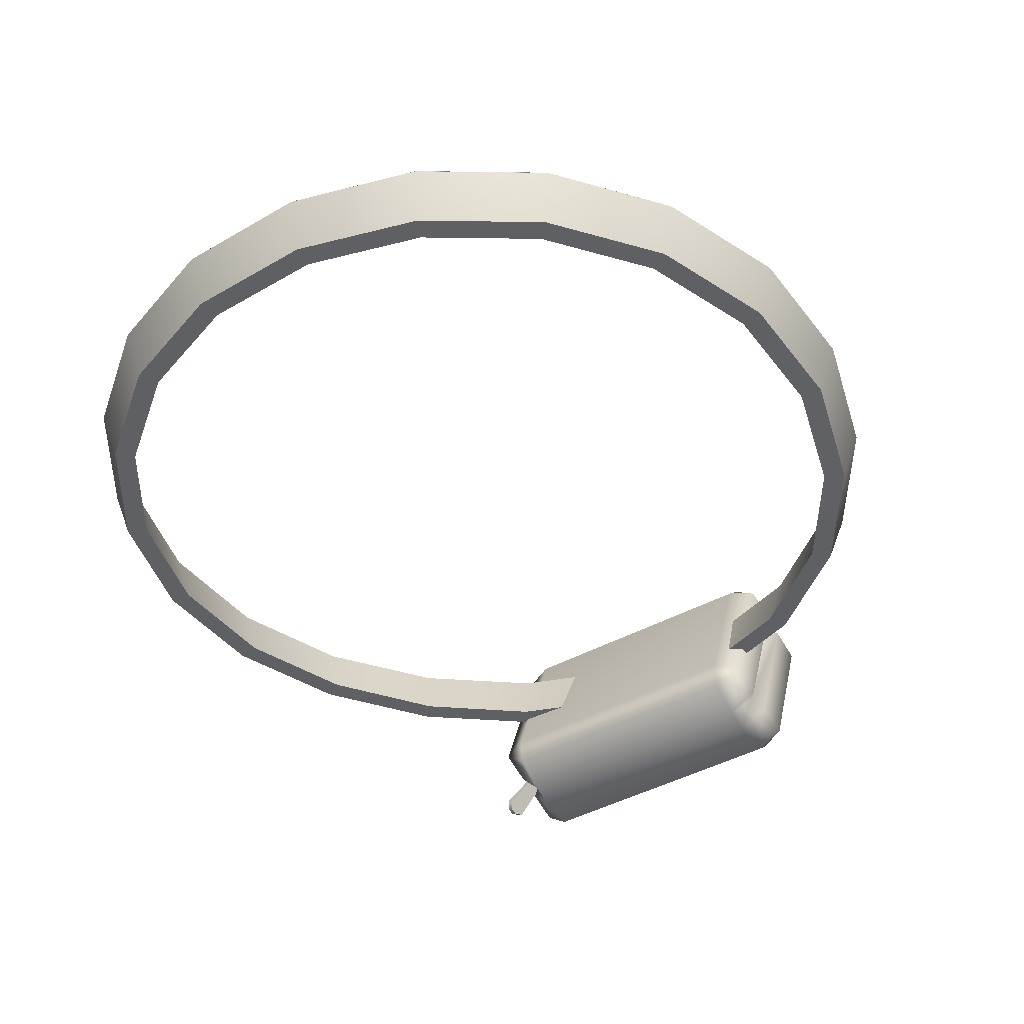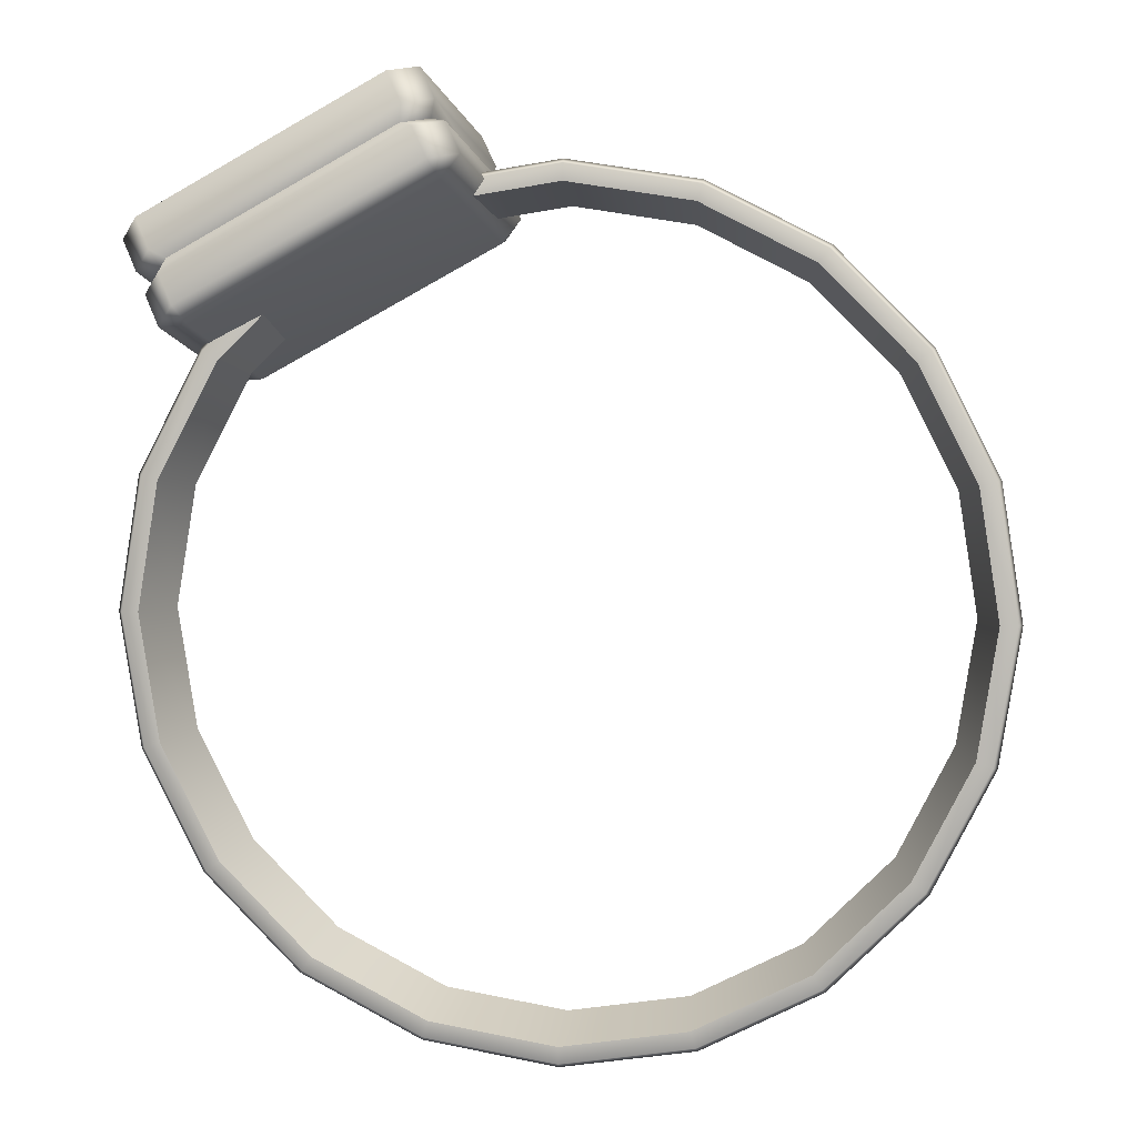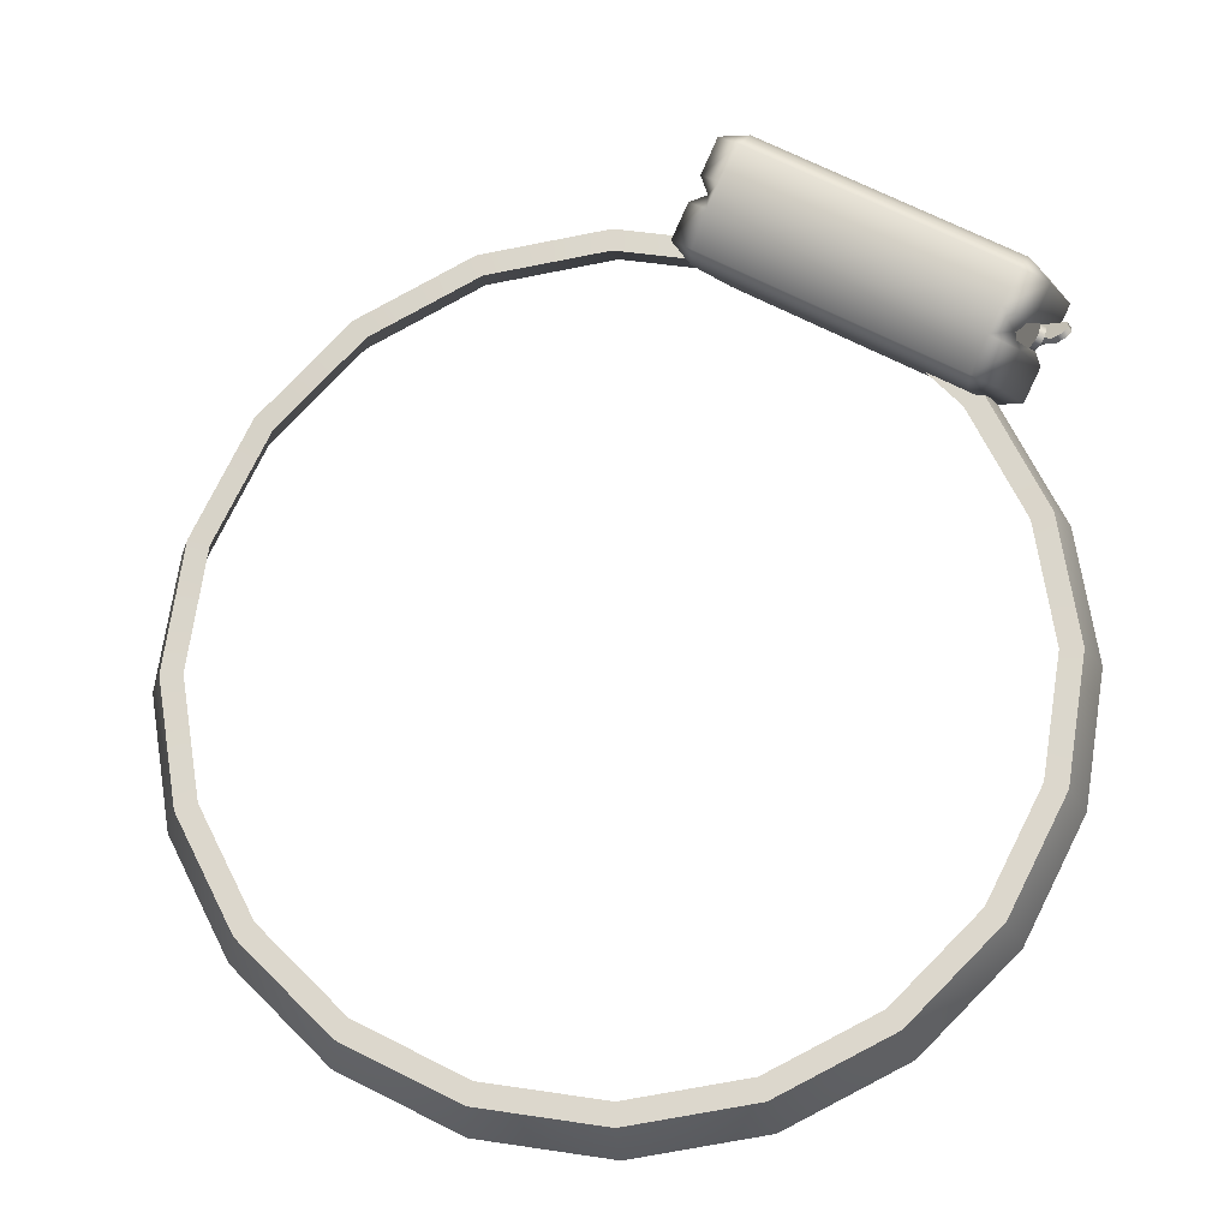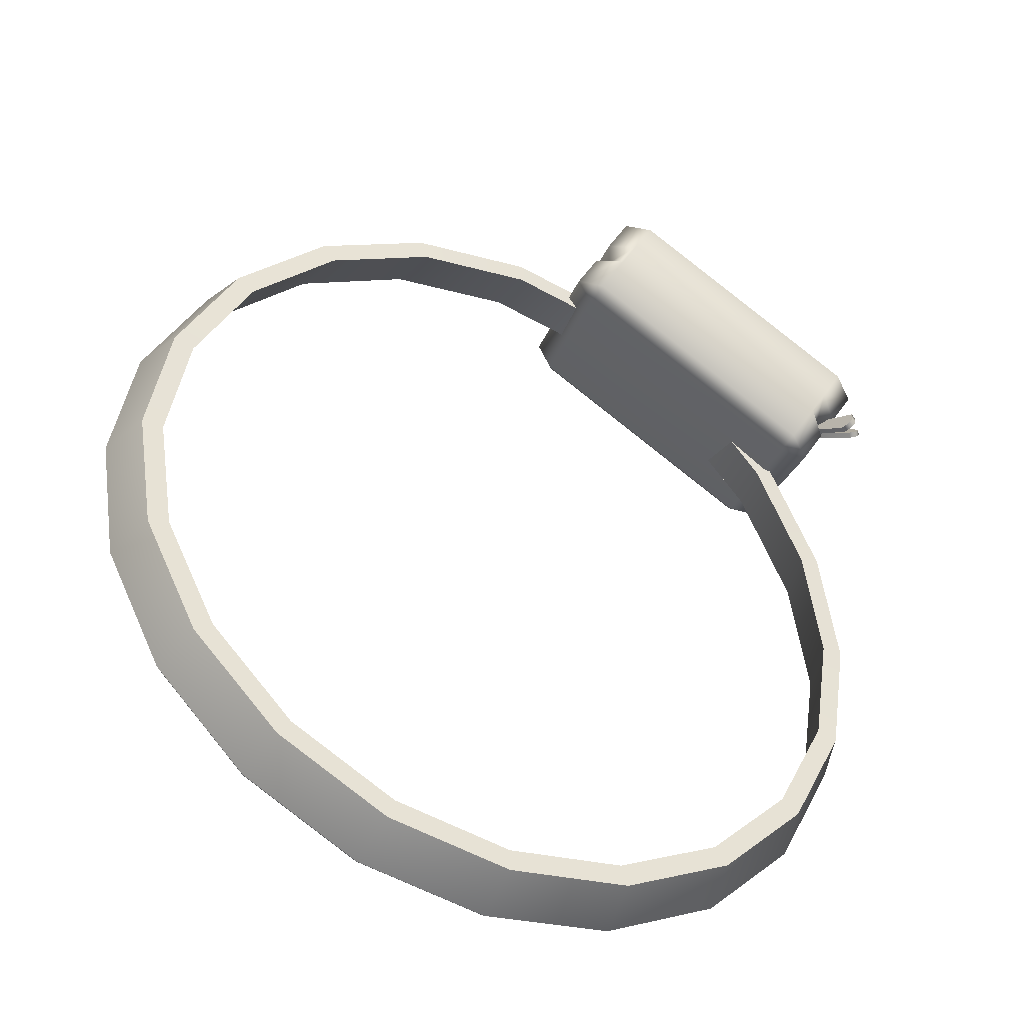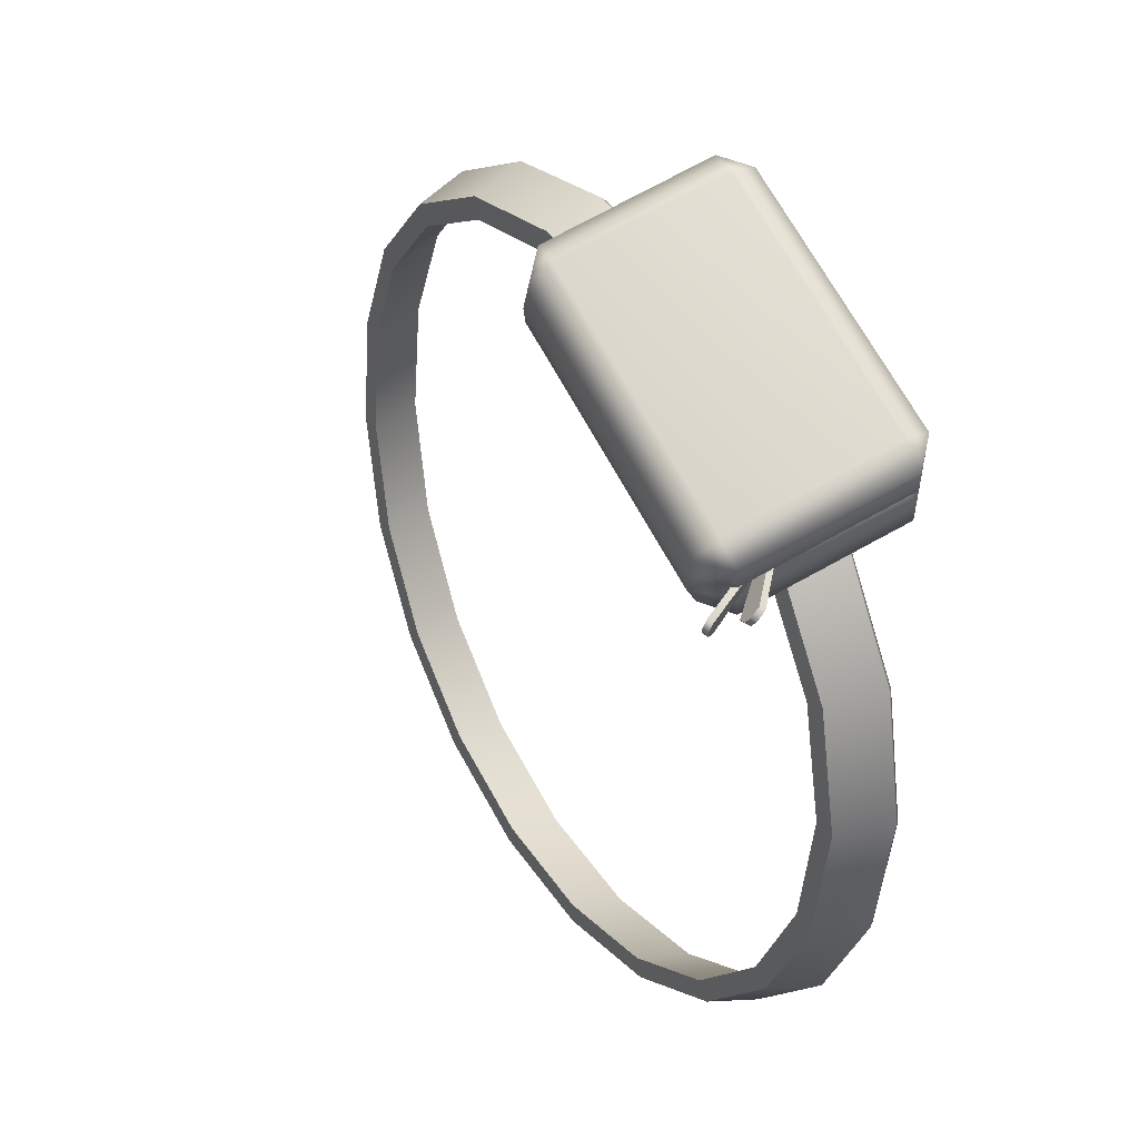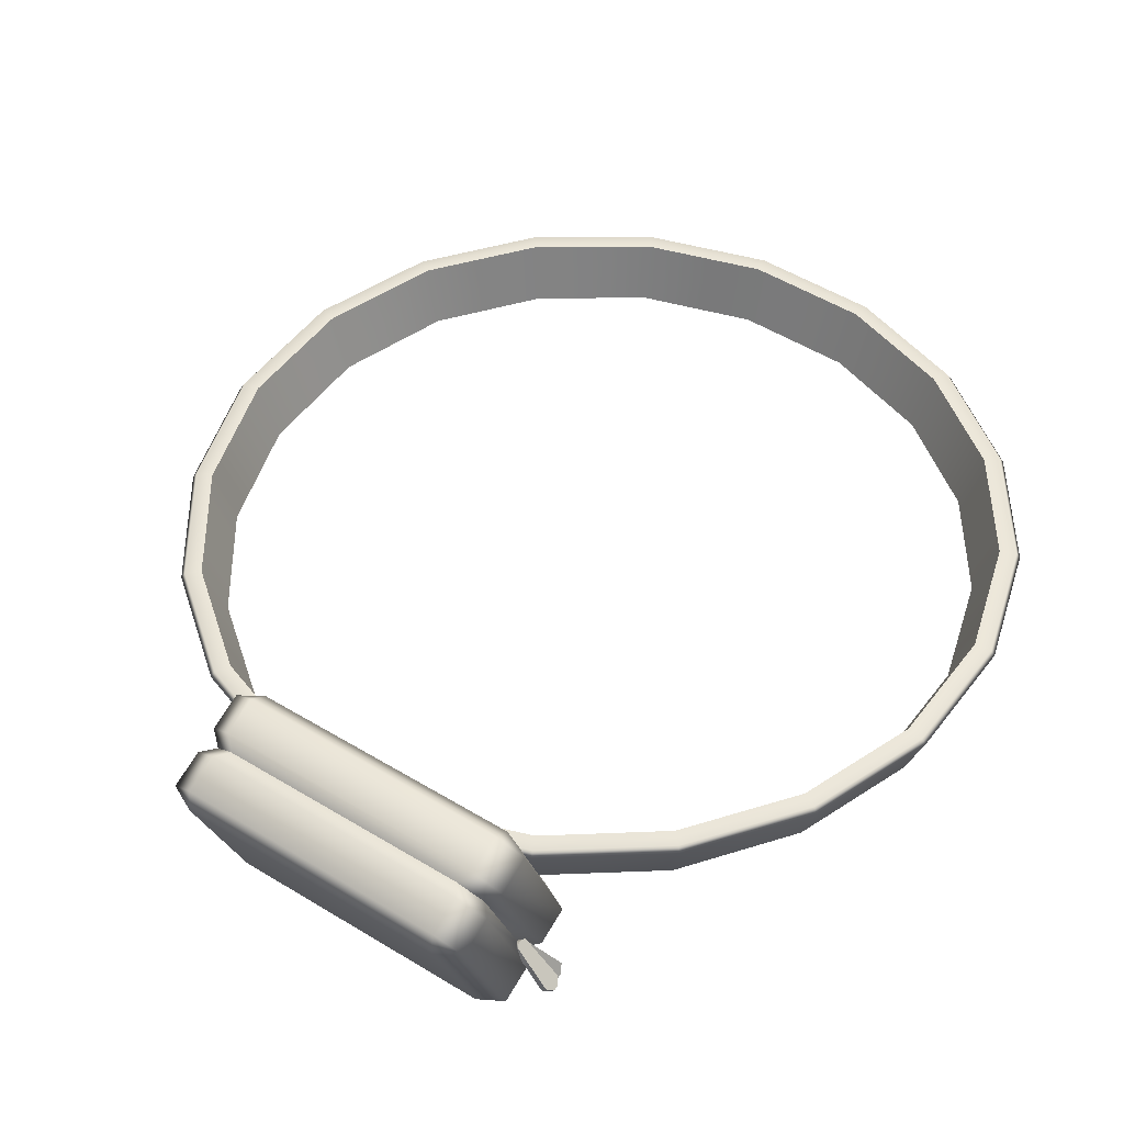
<metadata>
{"format":"obj","ext":"obj","renderer":"f3d","projection":"perspective","resolution":1024,"background":"white","views":[{"elev":-42.6,"azim":-117.9,"up":"+Y"},{"elev":4.7,"azim":-171.0,"up":"+Z"},{"elev":-19.1,"azim":5.2,"up":"+Z"},{"elev":-42.7,"azim":-26.6,"up":"+Z"},{"elev":34.6,"azim":57.2,"up":"+Z"},{"elev":48.3,"azim":62.7,"up":"+Y"}]}
</metadata>
<code>
g default
v 0.7117 4.292 2.586
v 0.7681 4.391 2.689
v 0.5968 4.418 2.703
v 2.292 4.418 1.778
v 2.188 4.391 1.914
v 2.132 4.292 1.811
v 0.7645 5.334 3.01
v 0.9358 5.308 2.996
v 0.9254 5.46 2.977
v 2.345 5.46 2.202
v 2.356 5.308 2.221
v 2.46 5.334 2.085
v 0.4974 5.547 2.521
v 0.6583 5.673 2.488
v 0.6019 5.574 2.385
v 2.022 5.574 1.61
v 2.078 5.673 1.713
v 2.193 5.547 1.595
v 0.3297 4.631 2.214
v 0.4343 4.658 2.078
v 0.4446 4.505 2.097
v 1.864 4.505 1.322
v 1.854 4.658 1.302
v 2.025 4.631 1.288
v 2.258 5.41 1.864
v 2.152 5.526 1.973
v 0.837 5.526 2.69
v 0.688 5.41 2.721
v 0.5327 4.561 2.437
v 2.103 4.561 1.58
v 2.292 5.468 1.777
v 2.177 5.594 1.895
v 0.7574 5.594 2.67
v 0.5965 5.468 2.703
v 0.4289 4.552 2.396
v 0.5352 4.379 2.262
v 1.955 4.379 1.487
v 2.124 4.552 1.47
v 2.361 5.413 1.903
v 2.246 5.539 2.02
v 0.8262 5.539 2.796
v 0.6653 5.413 2.829
v 0.4977 4.497 2.522
v 0.604 4.325 2.388
v 2.024 4.325 1.613
v 2.193 4.497 1.596
v 2.218 4.309 1.501
v 2.249 4.324 1.491
v 2.138 4.562 1.627
v 2.17 4.577 1.617
v 2.098 4.594 1.552
v 2.129 4.609 1.542
v 2.157 4.358 1.39
v 2.189 4.373 1.379
v 2.239 4.307 1.434
v 2.207 4.292 1.444
v 2.121 4.587 1.611
v 2.152 4.602 1.601
v 2.218 4.323 1.396
v 2.187 4.308 1.407
v 2.107 4.598 1.586
v 2.138 4.613 1.576
v 2.368 4.496 1.593
v 2.388 4.52 1.574
v 2.171 4.691 1.664
v 2.19 4.714 1.646
v 2.115 4.66 1.591
v 2.134 4.683 1.573
v 2.285 4.451 1.483
v 2.305 4.474 1.465
v 2.385 4.477 1.526
v 2.366 4.454 1.544
v 2.141 4.693 1.645
v 2.16 4.716 1.627
v 2.358 4.462 1.489
v 2.338 4.438 1.507
v 2.122 4.682 1.621
v 2.141 4.706 1.603
v 2.286 5.006 -0.7429
v 1.945 5.006 -1.413
v 1.413 5.006 -1.945
v 0.7429 5.006 -2.286
v 0 5.006 -2.404
v -0.7429 5.006 -2.286
v -1.413 5.006 -1.945
v -1.945 5.006 -1.413
v -2.286 5.006 -0.7429
v -2.404 5.006 0
v -2.286 4.985 0.7429
v -1.945 4.943 1.413
v -1.413 4.895 1.945
v -0.7429 4.856 2.286
v 0 4.841 2.404
v 0.7429 4.856 2.286
v 1.413 4.895 1.945
v 1.945 4.943 1.413
v 2.286 4.985 0.7429
v 2.404 5.006 0
v 2.163 5.006 -0.7028
v 1.84 5.006 -1.337
v 1.337 5.006 -1.84
v 0.7028 5.006 -2.163
v 0 5.006 -2.274
v -0.7028 5.006 -2.163
v -1.337 5.006 -1.84
v -1.84 5.006 -1.337
v -2.163 5.006 -0.7028
v -2.274 5.005 0
v -2.163 4.984 0.7028
v -1.84 4.941 1.337
v -1.337 4.893 1.84
v -0.7028 4.855 2.163
v 0 4.841 2.274
v 0.7028 4.855 2.163
v 1.337 4.893 1.84
v 1.84 4.941 1.337
v 2.163 4.984 0.7028
v 2.274 5.005 0
v 2.277 5.357 -0.7397
v 1.937 5.357 -1.407
v 1.407 5.357 -1.937
v 0.7397 5.357 -2.277
v 0 5.357 -2.394
v -0.7397 5.357 -2.277
v -1.407 5.357 -1.937
v -1.937 5.357 -1.407
v -2.277 5.357 -0.7397
v -2.394 5.357 0
v -2.277 5.341 0.7397
v -1.937 5.3 1.407
v -1.407 5.249 1.937
v -0.7397 5.207 2.277
v 0 5.192 2.394
v 0.7397 5.207 2.277
v 1.407 5.249 1.937
v 1.937 5.3 1.407
v 2.277 5.341 0.7397
v 2.394 5.357 0
v 2.394 5.322 -0.7779
v 2.37 5.357 -0.7699
v 2.037 5.322 -1.48
v 2.016 5.357 -1.464
v 1.48 5.322 -2.037
v 1.464 5.357 -2.016
v 0.7779 5.322 -2.394
v 0.7699 5.357 -2.37
v 0 5.322 -2.517
v 0 5.357 -2.491
v -0.7779 5.322 -2.394
v -0.7699 5.357 -2.37
v -1.48 5.322 -2.037
v -1.464 5.357 -2.016
v -2.037 5.322 -1.48
v -2.016 5.357 -1.464
v -2.394 5.322 -0.7779
v -2.37 5.357 -0.7699
v -2.517 5.322 0
v -2.491 5.357 0
v -2.394 5.307 0.7779
v -2.37 5.342 0.7699
v -2.037 5.267 1.48
v -2.016 5.301 1.464
v -1.48 5.216 2.037
v -1.464 5.25 2.016
v -0.7779 5.174 2.394
v -0.7699 5.208 2.37
v 0 5.157 2.517
v 0 5.192 2.491
v 0.7779 5.174 2.394
v 0.7699 5.208 2.37
v 1.48 5.217 2.037
v 1.464 5.25 2.016
v 2.037 5.267 1.48
v 2.016 5.301 1.464
v 2.394 5.307 0.7779
v 2.37 5.342 0.7699
v 2.517 5.322 0
v 2.491 5.357 0
g eggabellMedKit:pCube5
f 1 3 43 44
f 2 1 6 5
f 3 2 8 7
f 4 6 45 46
f 5 4 12 11
f 7 9 41 42
f 9 8 11 10
f 10 12 39 40
f 13 15 20 19
f 15 14 17 16
f 16 18 24 23
f 21 20 23 22
f 2 5 11 8
f 9 10 40 41
f 15 16 23 20
f 44 45 6 1
f 4 46 39 12
f 43 3 7 42
f 1 2 3
f 4 5 6
f 7 8 9
f 10 11 12
f 13 14 15
f 16 17 18
f 19 20 21
f 22 23 24
f 26 25 31 32
f 27 26 32 33
f 28 27 33 34
f 35 29 28 34
f 25 30 38 31
f 32 31 18 17
f 33 32 17 14
f 34 33 14 13
f 19 35 34 13
f 36 35 19 21
f 21 22 37 36
f 38 37 22 24
f 31 38 24 18
f 40 39 25 26
f 41 40 26 27
f 42 41 27 28
f 29 43 42 28
f 44 29 36
f 37 45 44 36
f 30 45 37
f 39 46 30 25
f 44 43 29
f 36 29 35
f 30 37 38
f 30 46 45
f 47 48 50 49
f 61 62 52 51
f 51 52 54 53
f 53 54 59 60
f 62 59 54 52
f 53 60 61 51
f 56 55 48 47
f 57 56 47 49
f 49 50 58 57
f 48 55 58 50
f 60 59 55 56
f 61 60 56 57
f 57 58 62 61
f 58 55 59 62
f 63 64 66 65
f 77 78 68 67
f 67 68 70 69
f 69 70 75 76
f 78 75 70 68
f 69 76 77 67
f 72 71 64 63
f 73 72 63 65
f 65 66 74 73
f 64 71 74 66
f 76 75 71 72
f 77 76 72 73
f 73 74 78 77
f 74 71 75 78
f 80 79 99 100
f 81 80 100 101
f 82 81 101 102
f 83 82 102 103
f 84 83 103 104
f 85 84 104 105
f 86 85 105 106
f 87 86 106 107
f 88 87 107 108
f 89 88 108 109
f 90 89 109 110
f 91 90 110 111
f 92 91 111 112
f 93 92 112 113
f 94 93 113 114
f 95 94 114 115
f 96 95 115 116
f 97 96 116 117
f 98 97 117 118
f 79 98 118 99
f 139 140 178 177
f 140 139 141 142
f 142 141 143 144
f 144 143 145 146
f 146 145 147 148
f 148 147 149 150
f 150 149 151 152
f 152 151 153 154
f 154 153 155 156
f 156 155 157 158
f 158 157 159 160
f 160 159 161 162
f 162 161 163 164
f 164 163 165 166
f 166 165 167 168
f 168 167 169 170
f 170 169 171 172
f 172 171 173 174
f 174 173 175 176
f 176 175 177 178
f 79 80 141 139
f 80 81 143 141
f 81 82 145 143
f 82 83 147 145
f 83 84 149 147
f 84 85 151 149
f 85 86 153 151
f 86 87 155 153
f 87 88 157 155
f 88 89 159 157
f 89 90 161 159
f 90 91 163 161
f 91 92 165 163
f 92 93 167 165
f 93 94 169 167
f 94 95 171 169
f 95 96 173 171
f 96 97 175 173
f 97 98 177 175
f 98 79 139 177
f 140 142 120 119
f 142 144 121 120
f 144 146 122 121
f 146 148 123 122
f 148 150 124 123
f 150 152 125 124
f 152 154 126 125
f 154 156 127 126
f 156 158 128 127
f 158 160 129 128
f 160 162 130 129
f 162 164 131 130
f 164 166 132 131
f 166 168 133 132
f 168 170 134 133
f 170 172 135 134
f 172 174 136 135
f 174 176 137 136
f 176 178 138 137
f 178 140 119 138
f 100 99 119 120
f 101 100 120 121
f 102 101 121 122
f 103 102 122 123
f 104 103 123 124
f 105 104 124 125
f 106 105 125 126
f 107 106 126 127
f 108 107 127 128
f 109 108 128 129
f 110 109 129 130
f 111 110 130 131
f 112 111 131 132
f 113 112 132 133
f 114 113 133 134
f 115 114 134 135
f 116 115 135 136
f 117 116 136 137
f 118 117 137 138
f 99 118 138 119

</code>
